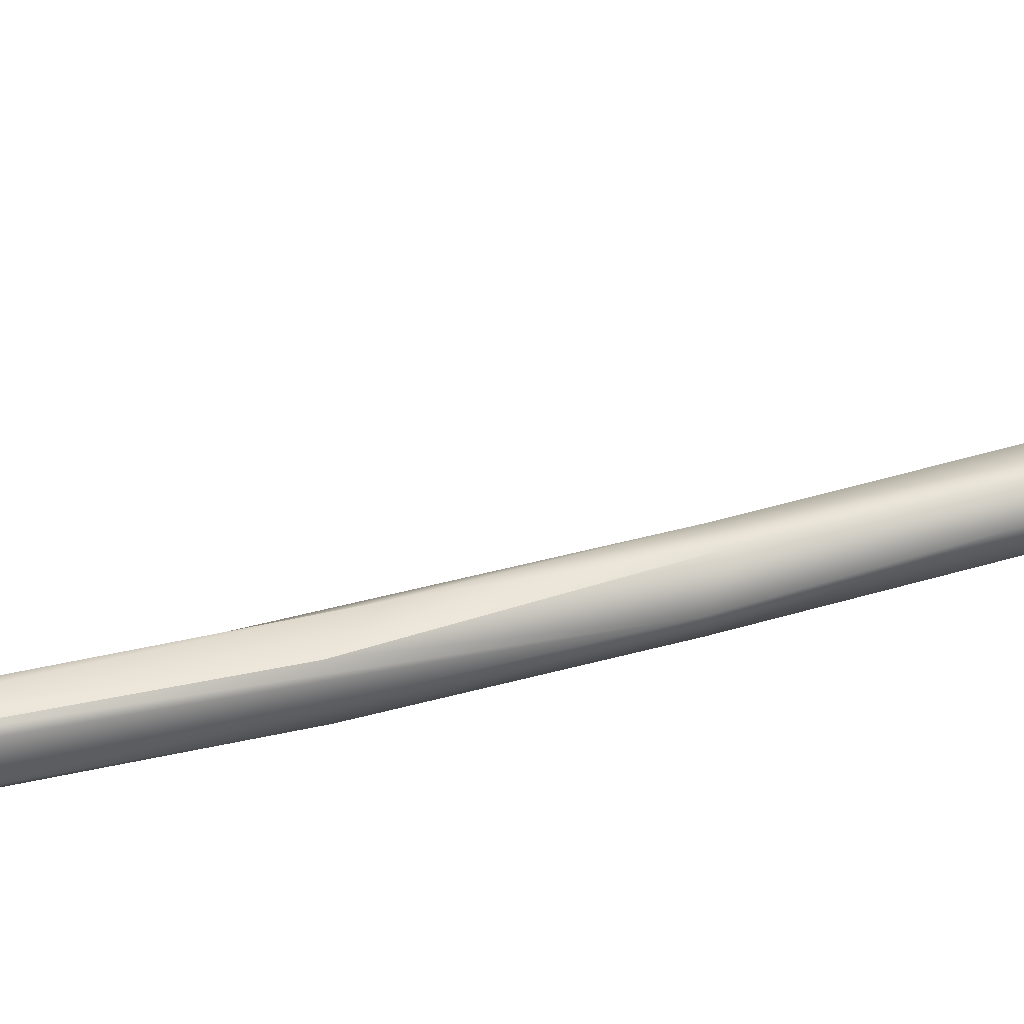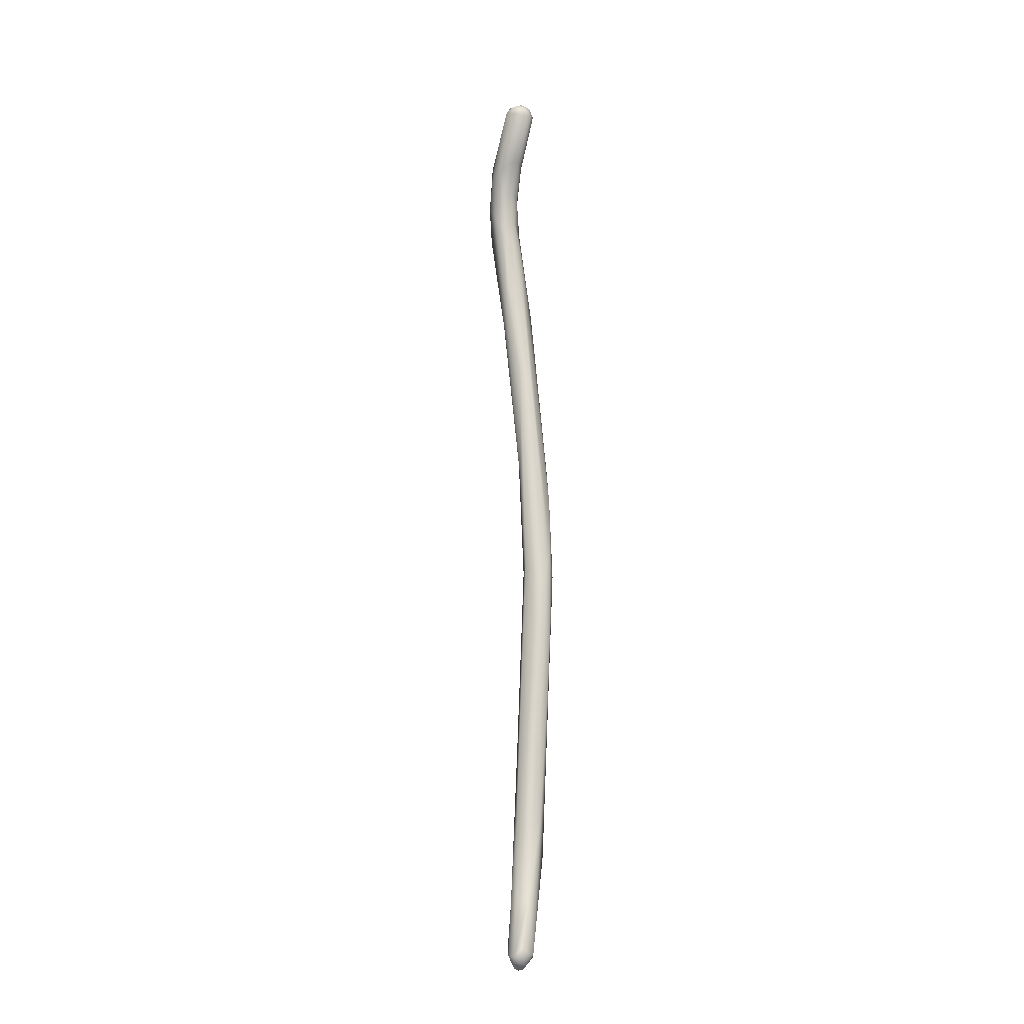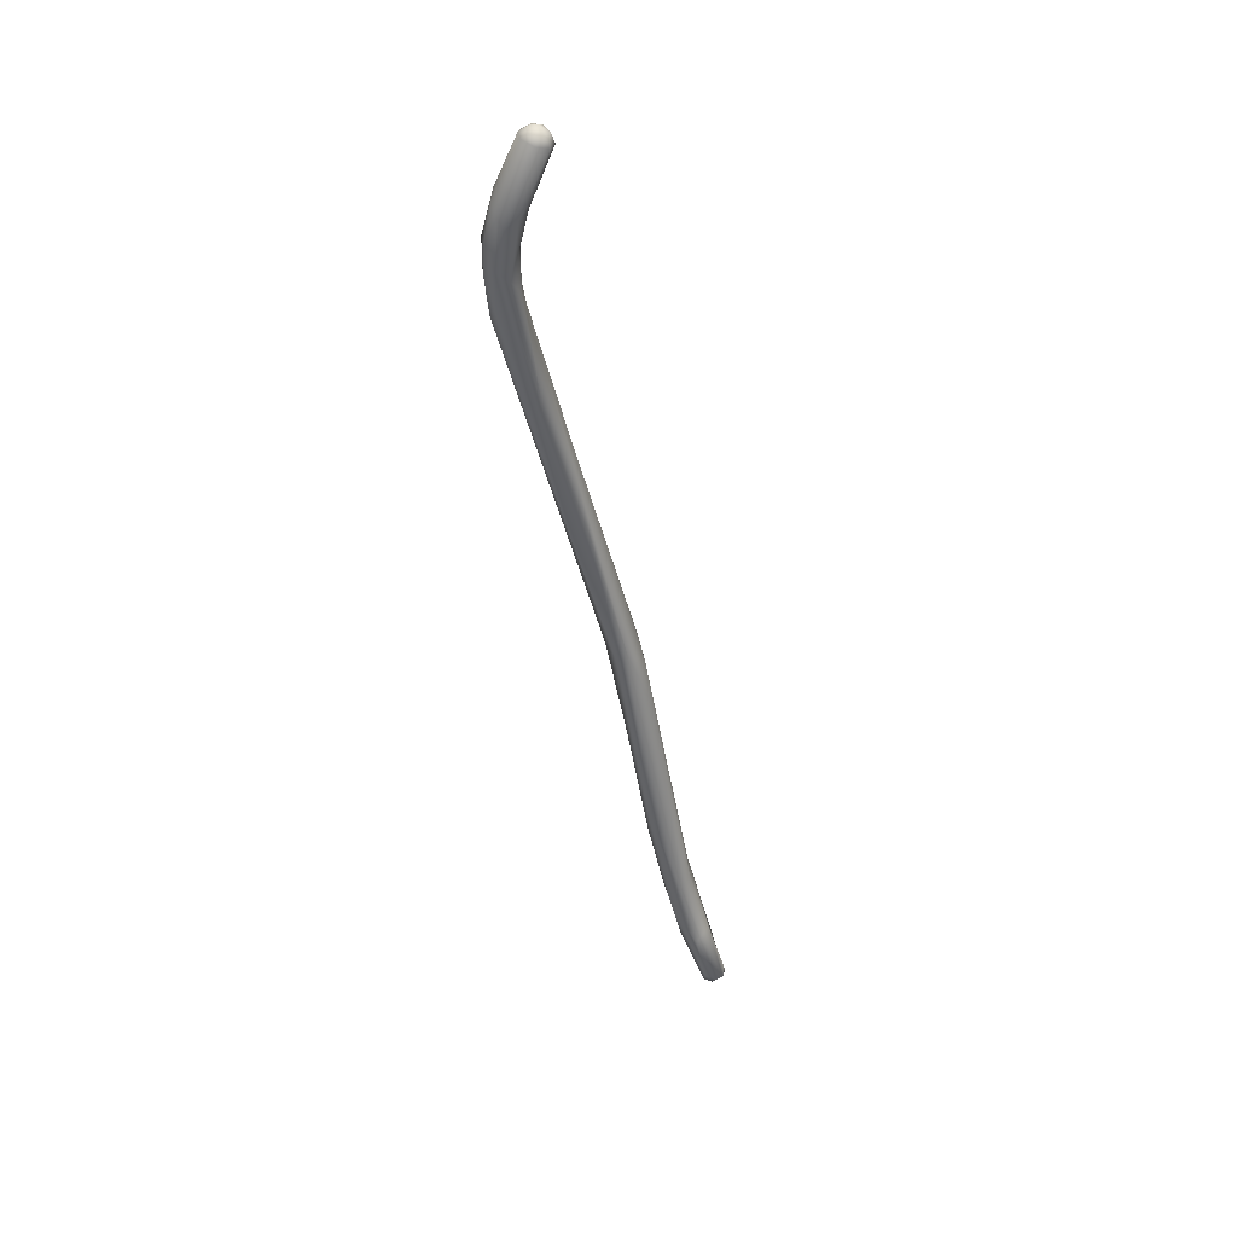
<metadata>
{"format":"obj","ext":"obj","renderer":"f3d","projection":"perspective","resolution":1024,"background":"white","views":[{"elev":-67.7,"azim":92.8,"up":"+Y"},{"elev":-3.6,"azim":147.8,"up":"+Z"},{"elev":41.4,"azim":80.0,"up":"+Z"}]}
</metadata>
<code>
o FJ2102.obj_grp1.866
v 0.1541 -0.7097 3.535
v 0.1657 -0.7238 3.582
v 0.1679 -0.7139 3.501
v 0.1525 -0.6912 3.673
v 0.1533 -0.6964 3.605
v 0.1578 -0.7088 3.669
v 0.1705 -0.724 3.637
v 0.1684 -0.7057 3.703
v 0.1631 -0.6616 3.298
v 0.1505 -0.6648 3.372
v 0.1509 -0.6513 3.397
v 0.1534 -0.6866 3.551
v 0.1608 -0.6709 3.519
v 0.1709 -0.6762 3.578
v 0.1626 -0.681 3.62
v 0.1772 -0.674 3.632
v 0.1583 -0.6726 3.677
v 0.1724 -0.6599 3.684
v 0.1572 -0.665 3.776
v 0.1705 -0.672 3.779
v 0.1636 -0.6026 3.118
v 0.1629 -0.5799 3.099
v 0.1505 -0.6506 3.77
v 0.1533 -0.6399 3.766
v 0.1668 -0.6275 3.763
v 0.159 -0.6536 3.782
v 0.1625 -0.6389 3.781
v 0.175 -0.6582 3.789
v 0.1749 -0.6469 3.788
v 0.1809 -0.7191 3.522
v 0.188 -0.7258 3.591
v 0.1894 -0.7234 3.635
v 0.1912 -0.68 3.383
v 0.1973 -0.7129 3.541
v 0.1843 -0.711 3.693
v 0.1969 -0.5713 2.939
v 0.178 -0.6691 3.531
v 0.1929 -0.6684 3.497
v 0.1916 -0.6773 3.561
v 0.1916 -0.678 3.625
v 0.1877 -0.6632 3.681
v 0.2009 -0.6789 3.669
v 0.187 -0.671 3.777
v 0.1824 -0.6049 3.27
v 0.1889 -0.6625 3.784
v 0.1912 -0.6427 3.781
v 0.2011 -0.6131 3.119
v 0.1947 -0.6164 3.288
v 0.1792 -0.627 3.762
v 0.1816 -0.6326 3.779
v 0.1959 -0.6359 3.765
v 0.1793 -0.5558 2.941
v 0.1766 -0.5517 3.048
v 0.1947 -0.5225 2.95
v 0.2323 -0.4818 2.575
v 0.1842 -0.5298 2.915
v 0.2005 -0.6611 3.364
v 0.2027 -0.7109 3.6
v 0.202 -0.6935 3.585
v 0.2043 -0.6974 3.659
v 0.1994 -0.7065 3.677
v 0.2006 -0.655 3.772
v 0.2011 -0.6131 3.119
v 0.1993 -0.657 3.394
v 0.2168 -0.5824 3.086
v 0.2267 -0.5574 2.921
v 0.2156 -0.5138 2.91
v 0.2323 -0.5421 2.936
v 0.2235 -0.5455 2.792
v 0.2363 -0.5043 2.83
v 0.2141 -0.4954 2.789
v 0.2622 -0.4492 2.51
v 0.2684 -0.5128 2.616
v 0.2515 -0.4796 2.476
v 0.2517 -0.4975 2.517
v 0.2641 -0.4588 2.567
v 0.2578 -0.4499 2.445
v 0.2563 -0.5131 2.58
v 0.3004 -0.465 2.482
v 0.2664 -0.4898 2.467
v 0.2985 -0.4774 2.422
v 0.2879 -0.4497 2.491
v 0.2874 -0.4422 2.341
v 0.2998 -0.4645 2.367
v 0.3006 -0.4507 2.333
v 0.3059 -0.407 2.29
v 0.3104 -0.3973 2.298
v 0.3055 -0.4201 2.382
v 0.3254 -0.4425 2.369
v 0.316 -0.4248 2.281
v 0.3316 -0.4295 2.28
v 0.3207 -0.4333 2.38
v 0.3192 -0.4118 2.273
v 0.328 -0.4167 2.27
v 0.3344 -0.3971 2.308
v 0.3243 -0.4063 2.273
v 0.3306 -0.394 2.295
v 0.3394 -0.4302 2.3
v 0.3352 -0.4161 2.273
v 0.3448 -0.4011 2.297
v 0.3479 -0.4136 2.295
f 3 2 1
f 1 4 5
f 2 6 1
f 1 6 4
f 6 7 8
f 10 9 1
f 1 9 3
f 1 11 10
f 1 12 11
f 5 12 1
f 14 13 12
f 12 5 15
f 12 15 14
f 15 16 14
f 15 5 17
f 5 4 17
f 18 15 17
f 8 19 6
f 21 9 10
f 10 11 22
f 11 12 13
f 24 17 4
f 4 23 24
f 19 23 6
f 6 23 4
f 25 17 24
f 19 26 23
f 23 26 27
f 26 19 28
f 26 29 27
f 22 21 10
f 18 17 25
f 24 23 27
f 24 27 25
f 3 30 2
f 30 31 2
f 2 31 7
f 2 7 6
f 31 32 7
f 3 9 30
f 33 34 30
f 34 31 30
f 32 35 7
f 8 7 35
f 30 9 36
f 36 33 30
f 13 14 37
f 37 14 39
f 39 38 37
f 14 16 39
f 39 16 40
f 18 16 15
f 16 41 40
f 40 41 42
f 8 35 20
f 20 19 8
f 35 43 20
f 20 28 19
f 16 18 41
f 29 26 28
f 20 43 45
f 28 20 45
f 45 46 28
f 28 46 29
f 44 13 37
f 48 44 37
f 37 38 48
f 49 18 25
f 49 41 18
f 51 41 49
f 50 51 49
f 29 50 27
f 27 50 25
f 49 25 50
f 46 50 29
f 51 50 46
f 21 36 9
f 52 21 22
f 53 22 11
f 53 11 13
f 13 44 54
f 53 13 54
f 21 52 36
f 52 22 56
f 22 53 56
f 55 52 56
f 53 54 56
f 34 33 57
f 58 34 57
f 58 31 34
f 32 31 58
f 58 59 60
f 59 42 60
f 58 61 32
f 60 61 58
f 35 32 61
f 58 57 64
f 58 64 59
f 59 64 39
f 40 59 39
f 42 59 40
f 60 42 62
f 60 62 61
f 43 35 61
f 61 62 43
f 57 33 63
f 38 64 48
f 64 38 39
f 51 42 41
f 62 42 51
f 45 43 62
f 46 45 62
f 36 47 33
f 63 65 57
f 57 65 64
f 65 48 64
f 51 46 62
f 36 66 47
f 63 66 65
f 67 48 68
f 65 68 48
f 44 48 67
f 52 69 36
f 69 66 36
f 67 54 44
f 70 67 68
f 56 54 71
f 55 56 77
f 56 71 77
f 66 68 65
f 55 74 52
f 73 68 66
f 74 75 52
f 52 75 69
f 71 72 77
f 54 67 71
f 67 76 71
f 67 70 76
f 74 55 77
f 72 71 76
f 78 73 69
f 69 73 66
f 80 78 75
f 69 75 78
f 68 79 70
f 74 80 75
f 82 76 70
f 83 74 77
f 84 81 80
f 80 81 78
f 78 81 73
f 73 79 68
f 85 80 83
f 74 83 80
f 70 79 82
f 84 80 85
f 83 77 86
f 86 77 87
f 76 82 72
f 90 83 86
f 87 77 72
f 88 87 72
f 72 82 88
f 81 89 73
f 73 89 79
f 84 85 91
f 85 90 91
f 90 85 83
f 91 81 84
f 79 89 92
f 79 92 82
f 82 92 88
f 93 90 86
f 88 95 87
f 93 86 96
f 86 87 96
f 98 81 91
f 81 98 89
f 101 89 98
f 90 93 94
f 94 93 96
f 94 91 90
f 94 99 91
f 99 94 96
f 99 96 100
f 98 91 101
f 101 91 99
f 101 99 100
f 101 100 92
f 92 89 101
f 92 100 88
f 97 96 87
f 100 96 97
f 95 97 87
f 95 100 97
f 95 88 100

</code>
